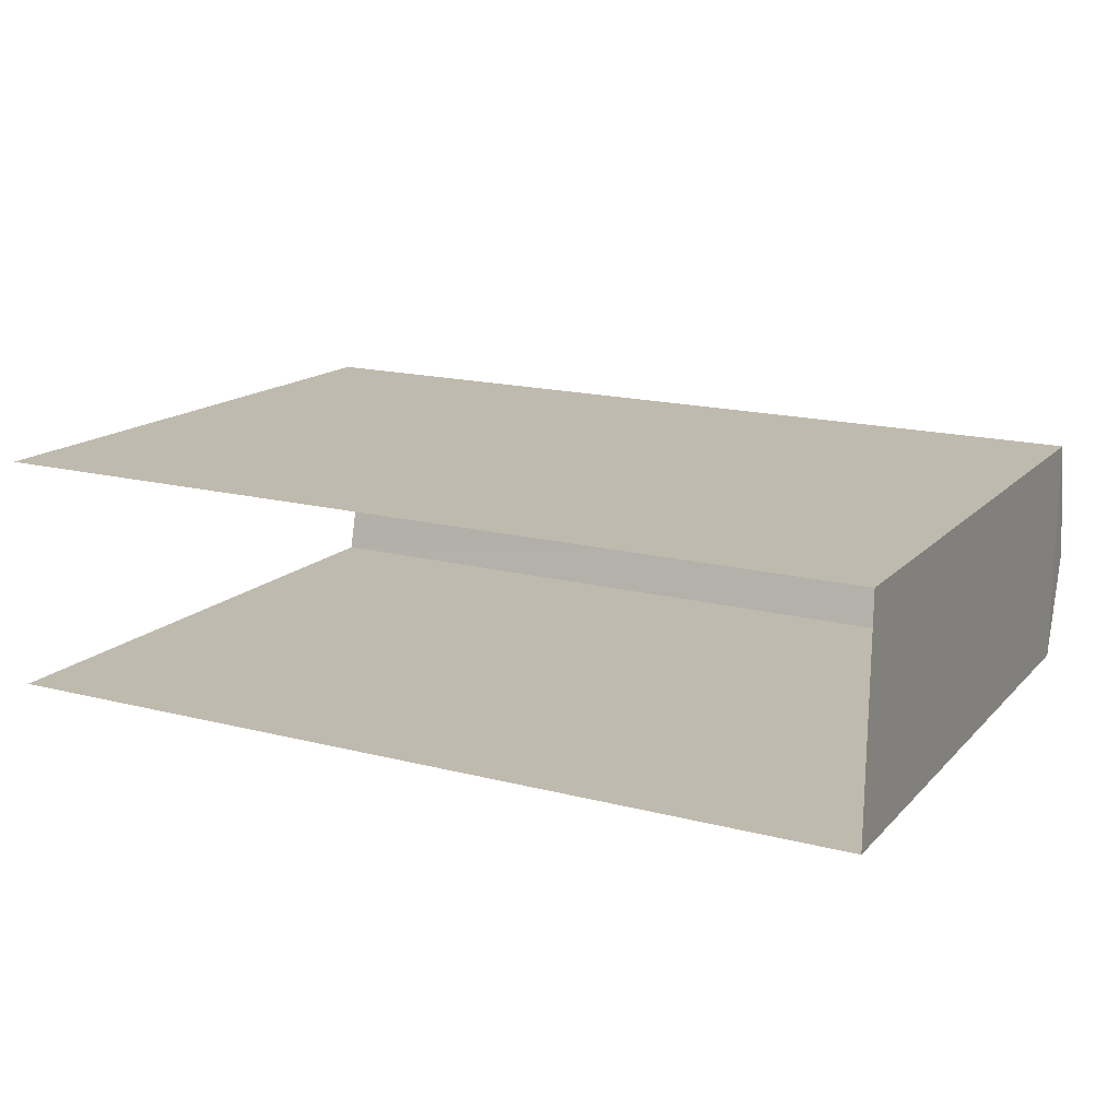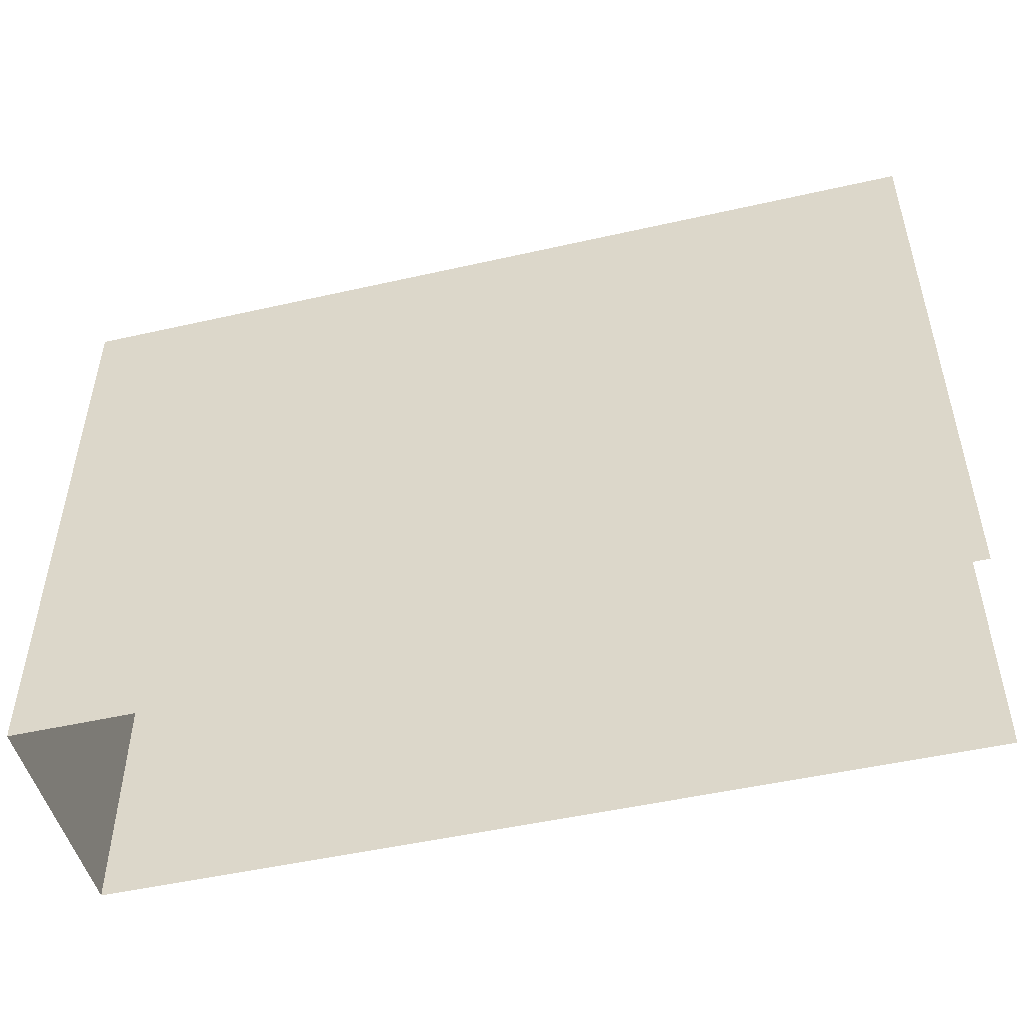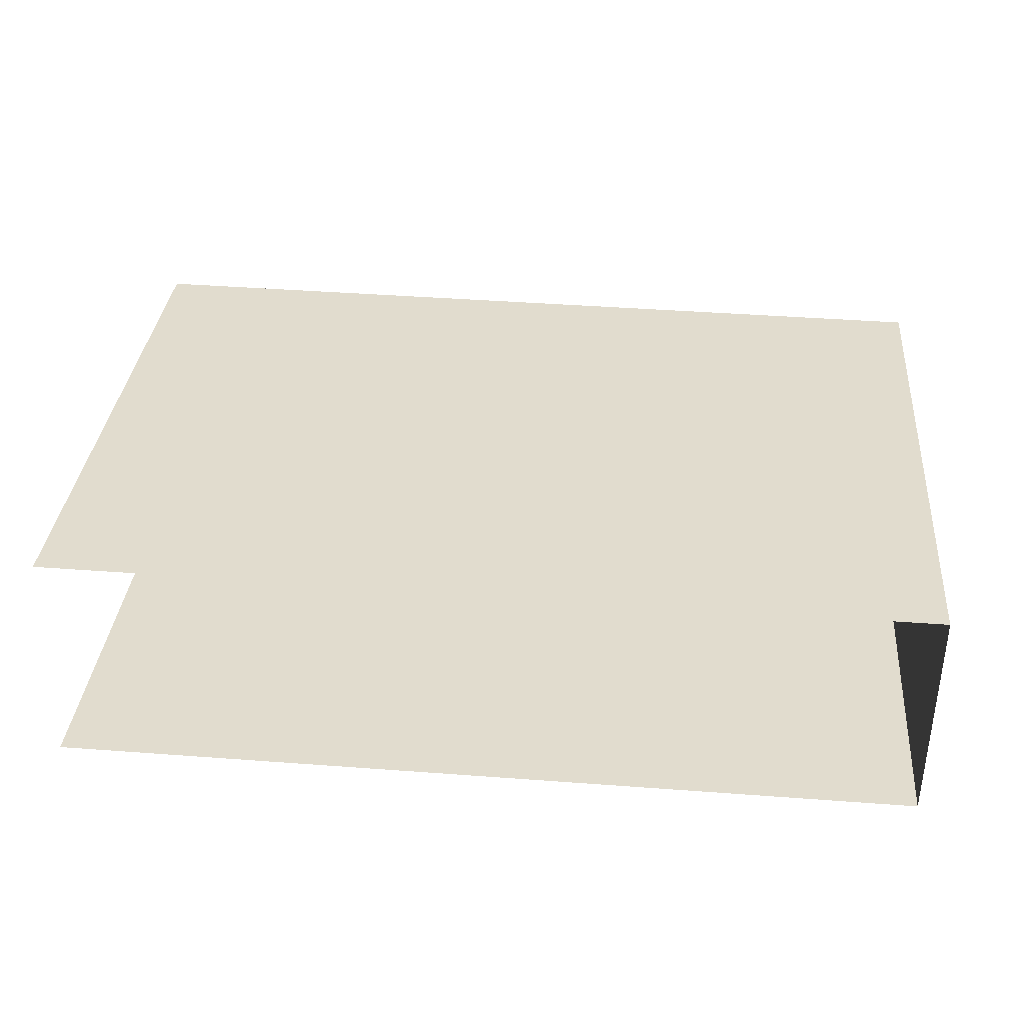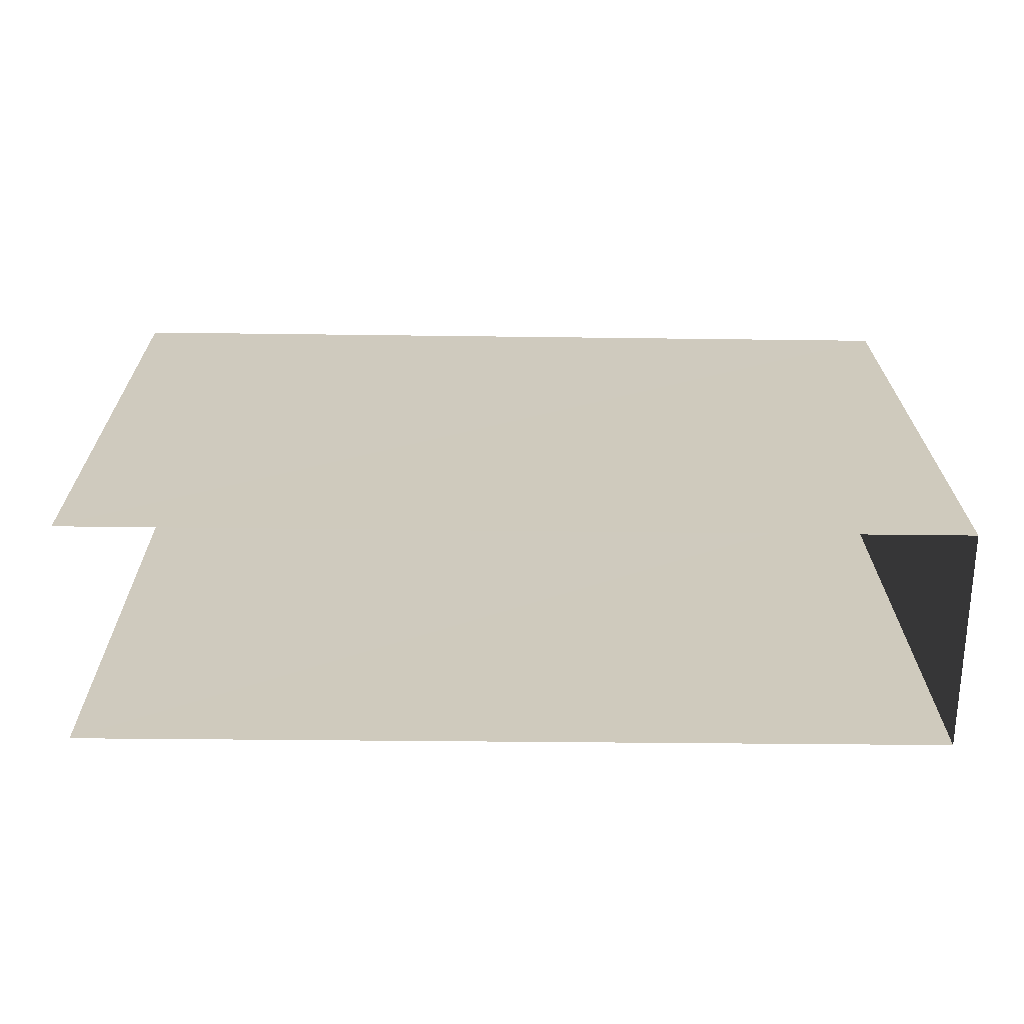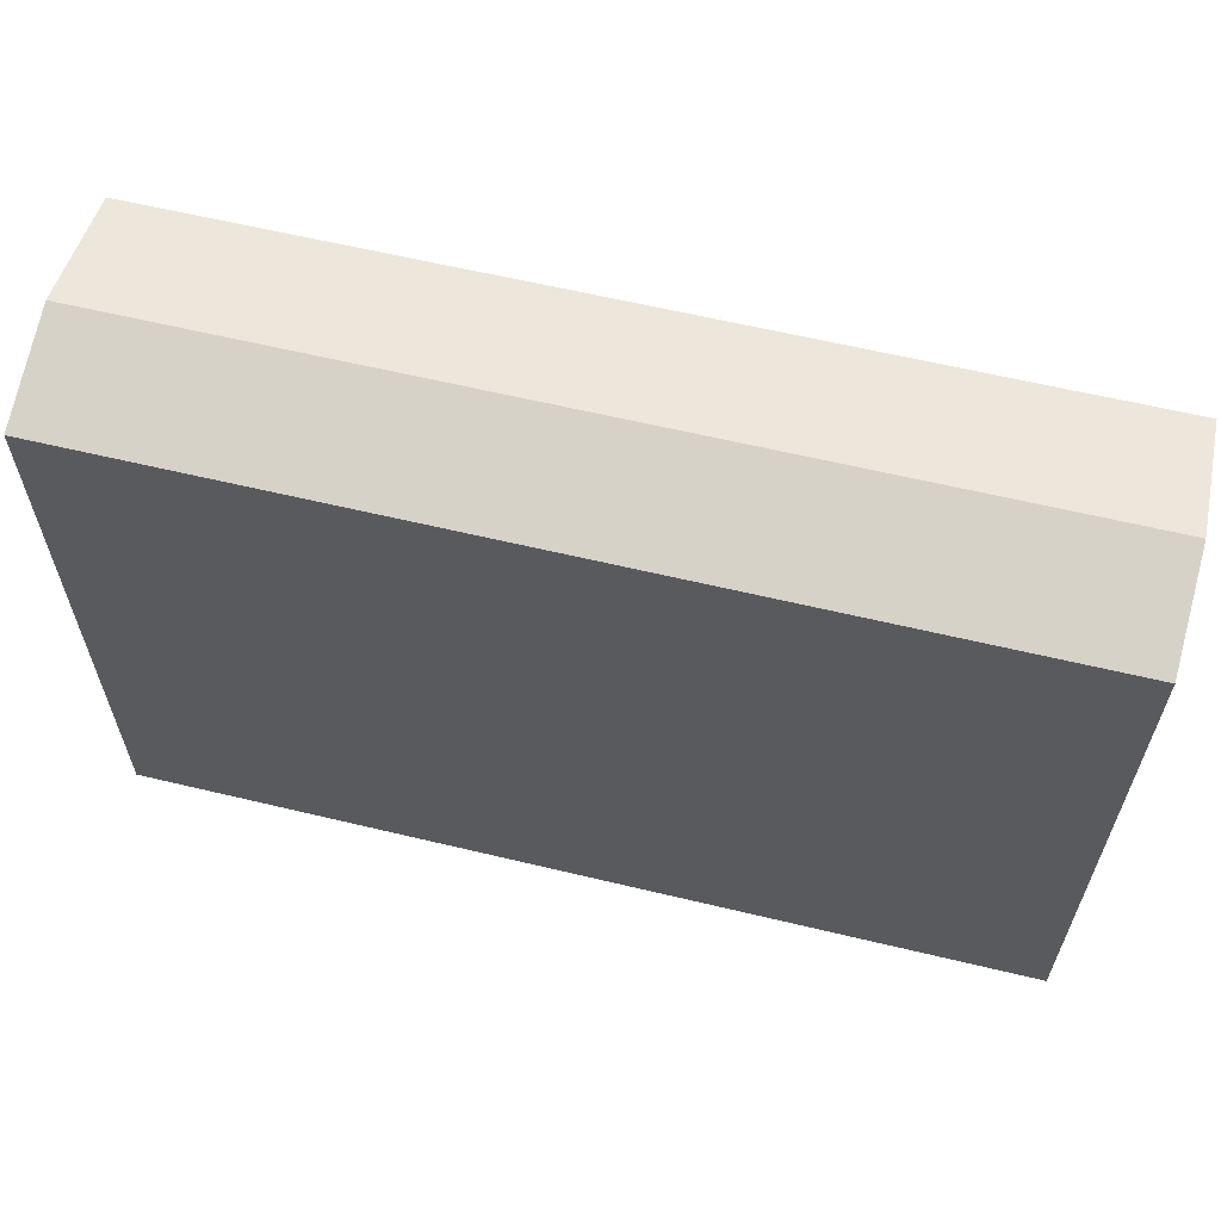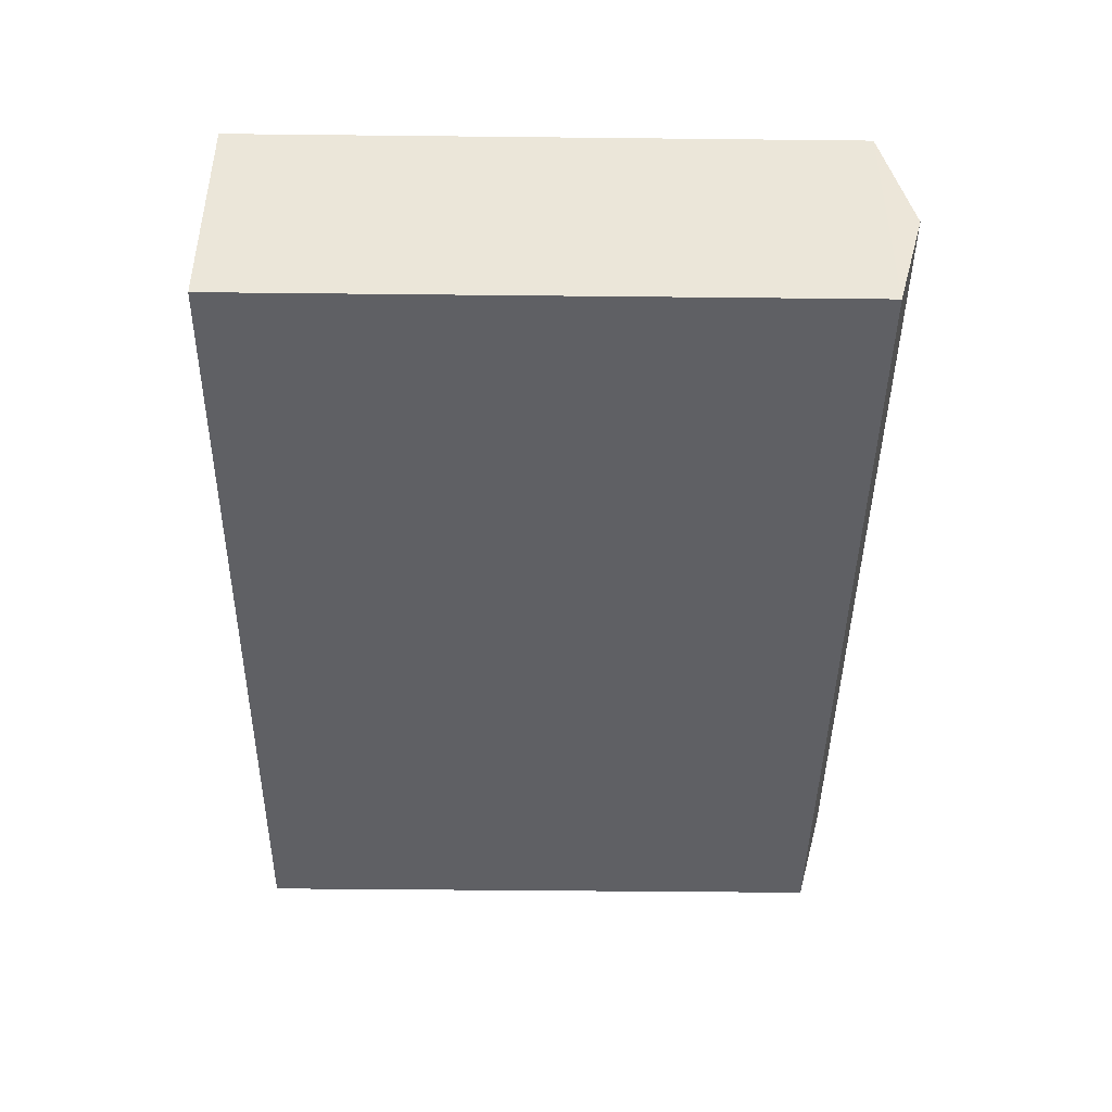
<metadata>
{"format":"obj","ext":"obj","renderer":"f3d","projection":"perspective","resolution":1024,"background":"white","views":[{"elev":15.2,"azim":-152.9,"up":"+Y"},{"elev":-49.5,"azim":15.0,"up":"+Z"},{"elev":33.8,"azim":-175.1,"up":"+Y"},{"elev":23.0,"azim":179.4,"up":"+Y"},{"elev":61.4,"azim":14.6,"up":"+Z"},{"elev":-44.4,"azim":-90.7,"up":"+Y"}]}
</metadata>
<code>
v -3.736e+05 -1.034e+05 28
v -3.737e+05 -1.034e+05 28.01
v -3.736e+05 -1.034e+05 28
v -3.737e+05 -1.034e+05 28.01
v -3.737e+05 -1.034e+05 39.75
v -3.736e+05 -1.034e+05 39.22
v -3.736e+05 -1.034e+05 39.75
v -3.737e+05 -1.034e+05 39.22
v -3.736e+05 -1.034e+05 39.22
v -3.737e+05 -1.034e+05 39.22
f 1 2 3
f 1 4 2
f 1 3 6
f 6 9 7
f 6 3 9
f 5 6 7
f 5 8 6
f 9 10 5
f 7 9 5
f 10 2 8
f 10 8 5
f 2 4 8
f 8 4 1
f 6 8 1
f 10 3 2
f 10 9 3

</code>
